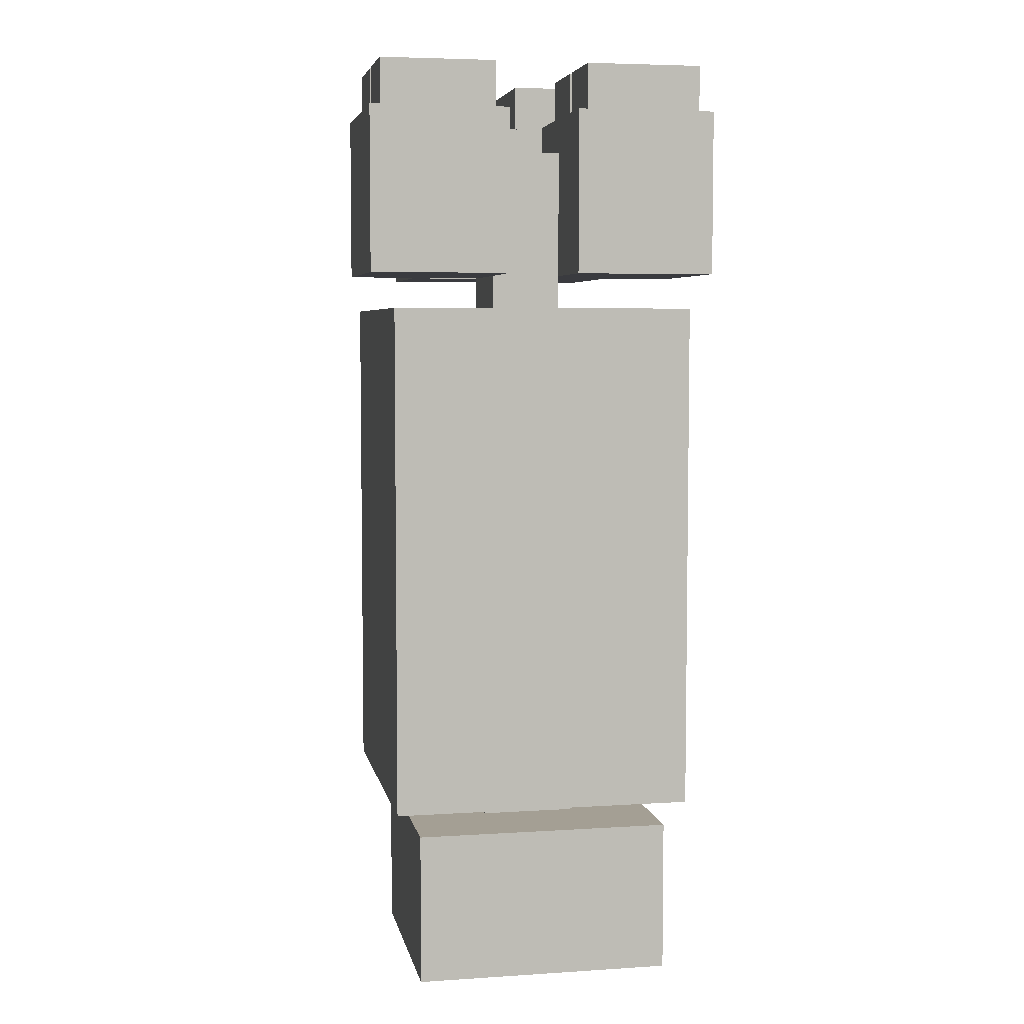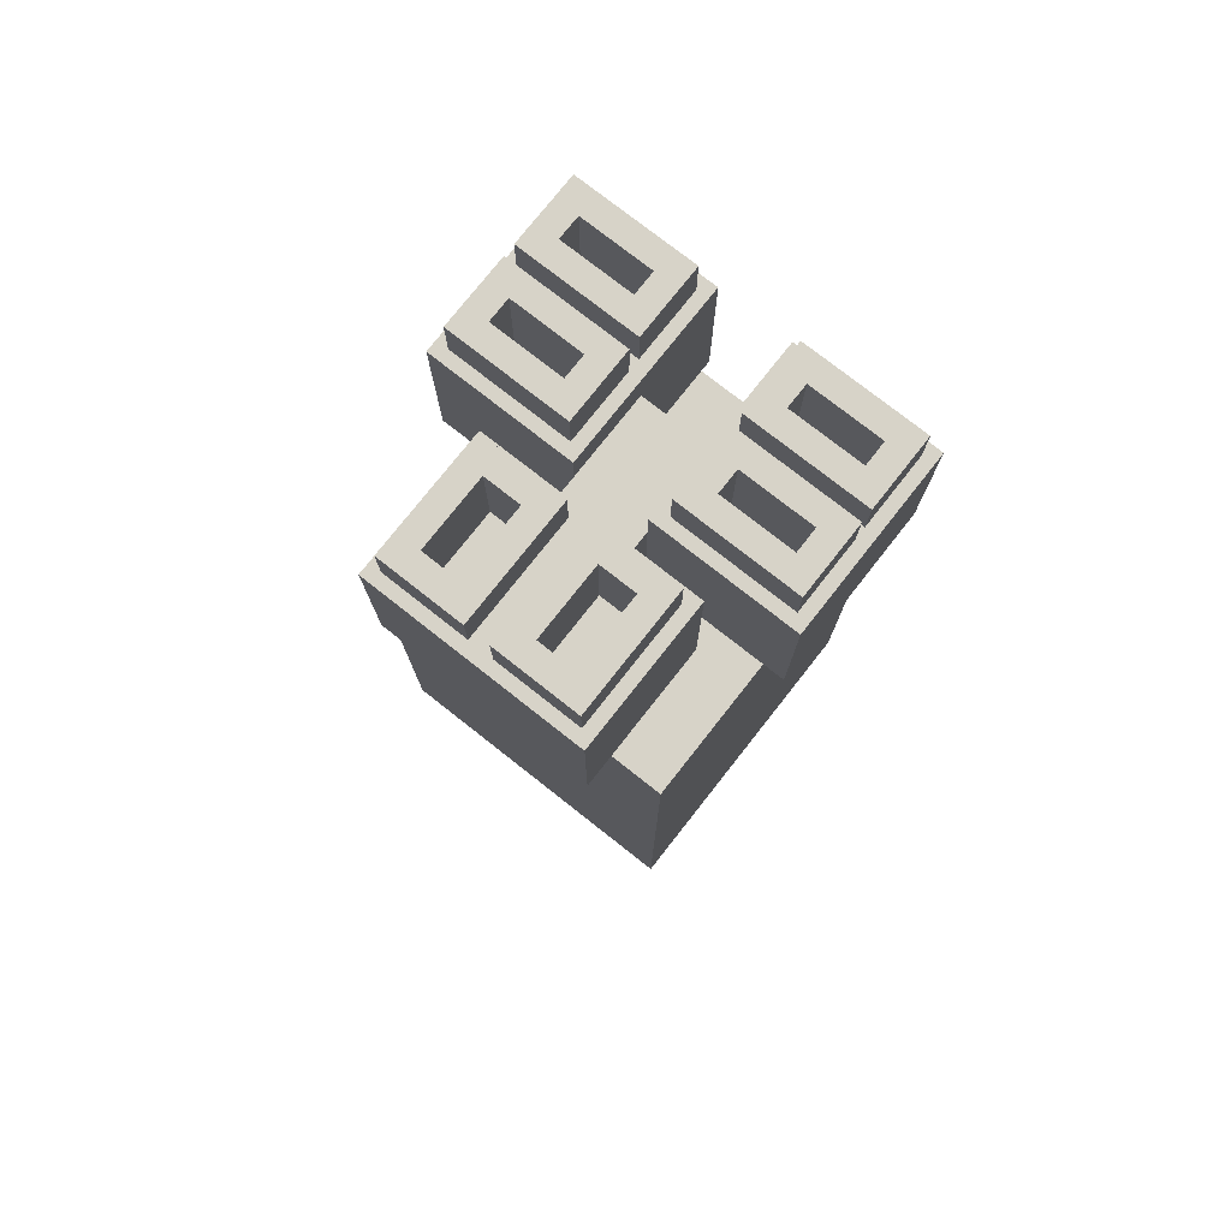
<metadata>
{"format":"obj","ext":"obj","renderer":"f3d","projection":"perspective","resolution":1024,"background":"white","views":[{"elev":5.5,"azim":168.9,"up":"+Y"},{"elev":76.8,"azim":38.2,"up":"+Y"}]}
</metadata>
<code>
v 0 62 30
v 0 64 30
v 0 68 30
v 0 70 30
v 0 71 30
v 0 76 30
v 0 62 45
v 0 64 45
v 0 68 45
v 0 70 45
v 0 71 45
v 0 76 45
v 1 76 31
v 1 80 31
v 1 76 37
v 1 80 37
v 1 76 38
v 1 80 38
v 1 76 44
v 1 80 44
v 2 15 30
v 2 19 30
v 2 23 30
v 2 27 30
v 2 31 30
v 2 35 30
v 2 39 30
v 2 43 30
v 2 47 30
v 2 51 30
v 2 55 30
v 2 59 30
v 2 15 56
v 2 19 56
v 2 23 56
v 2 27 56
v 2 31 56
v 2 35 56
v 2 39 56
v 2 43 56
v 2 47 56
v 2 51 56
v 2 55 56
v 2 59 56
v 4 0 30
v 4 4 30
v 4 6 30
v 4 8 30
v 4 13 30
v 4 0 50
v 4 4 50
v 4 6 50
v 4 8 50
v 4 13 50
v 6 62 47
v 6 64 47
v 6 68 47
v 6 70 47
v 6 71 47
v 6 76 47
v 6 62 59
v 6 64 59
v 6 68 59
v 6 70 59
v 6 71 59
v 6 76 59
v 7 76 48
v 7 80 48
v 7 76 58
v 7 80 58
v 9 72 33
v 9 80 33
v 9 72 35
v 9 80 35
v 9 72 40
v 9 80 40
v 9 72 42
v 9 80 42
v 10 0 34
v 10 2 34
v 10 0 40
v 10 2 40
v 10 0 42
v 10 2 42
v 10 0 46
v 10 2 46
v 11 13 37
v 11 15 37
v 11 13 48
v 11 15 48
v 12 59 38
v 12 62 38
v 12 62 45
v 12 64 45
v 12 68 45
v 12 70 45
v 12 71 45
v 12 73 45
v 12 59 47
v 12 62 47
v 12 64 47
v 12 68 47
v 12 70 47
v 12 71 47
v 12 73 47
v 12 72 50
v 12 80 50
v 12 72 56
v 12 80 56
v 16 76 48
v 16 80 48
v 16 76 58
v 16 80 58
v 18 62 30
v 18 64 30
v 18 68 30
v 18 70 30
v 18 71 30
v 18 76 30
v 18 62 38
v 18 64 38
v 18 68 38
v 18 70 38
v 18 71 38
v 18 73 38
v 18 73 45
v 18 76 45
v 19 76 31
v 19 80 31
v 19 76 37
v 19 80 37
v 19 76 38
v 19 80 38
v 19 76 44
v 19 80 44
v 21 72 50
v 21 80 50
v 21 72 56
v 21 80 56
v 24 0 32
v 24 2 32
v 24 0 48
v 24 2 48
v 27 72 33
v 27 80 33
v 27 72 35
v 27 80 35
v 27 72 40
v 27 80 40
v 27 72 42
v 27 80 42
v 3 72 33
v 3 80 33
v 3 72 35
v 3 80 35
v 3 72 40
v 3 80 40
v 3 72 42
v 3 80 42
v 6 0 32
v 6 2 32
v 6 0 48
v 6 2 48
v 9 72 50
v 9 80 50
v 9 72 56
v 9 80 56
v 11 76 31
v 11 80 31
v 11 76 37
v 11 80 37
v 11 76 38
v 11 80 38
v 11 76 44
v 11 80 44
v 12 62 30
v 12 64 30
v 12 68 30
v 12 70 30
v 12 71 30
v 12 76 30
v 12 62 38
v 12 64 38
v 12 68 38
v 12 70 38
v 12 71 38
v 12 73 38
v 12 73 45
v 12 76 45
v 14 76 48
v 14 80 48
v 14 76 58
v 14 80 58
v 18 59 38
v 18 62 38
v 18 62 45
v 18 64 45
v 18 68 45
v 18 70 45
v 18 71 45
v 18 73 45
v 18 59 47
v 18 62 47
v 18 64 47
v 18 68 47
v 18 70 47
v 18 71 47
v 18 73 47
v 18 72 50
v 18 80 50
v 18 72 56
v 18 80 56
v 19 13 37
v 19 15 37
v 19 13 48
v 19 15 48
v 20 0 34
v 20 2 34
v 20 0 40
v 20 2 40
v 20 0 42
v 20 2 42
v 20 0 46
v 20 2 46
v 21 72 33
v 21 80 33
v 21 72 35
v 21 80 35
v 21 72 40
v 21 80 40
v 21 72 42
v 21 80 42
v 23 76 48
v 23 80 48
v 23 76 58
v 23 80 58
v 24 62 47
v 24 64 47
v 24 68 47
v 24 70 47
v 24 71 47
v 24 76 47
v 24 62 59
v 24 64 59
v 24 68 59
v 24 70 59
v 24 71 59
v 24 76 59
v 26 0 30
v 26 4 30
v 26 6 30
v 26 8 30
v 26 13 30
v 26 0 50
v 26 4 50
v 26 6 50
v 26 8 50
v 26 13 50
v 28 15 30
v 28 19 30
v 28 23 30
v 28 27 30
v 28 31 30
v 28 35 30
v 28 39 30
v 28 43 30
v 28 47 30
v 28 51 30
v 28 55 30
v 28 59 30
v 28 15 56
v 28 19 56
v 28 23 56
v 28 27 56
v 28 31 56
v 28 35 56
v 28 39 56
v 28 43 56
v 28 47 56
v 28 51 56
v 28 55 56
v 28 59 56
v 29 76 31
v 29 80 31
v 29 76 37
v 29 80 37
v 29 76 38
v 29 80 38
v 29 76 44
v 29 80 44
v 30 62 30
v 30 64 30
v 30 68 30
v 30 70 30
v 30 71 30
v 30 76 30
v 30 62 45
v 30 64 45
v 30 68 45
v 30 70 45
v 30 71 45
v 30 76 45
v 4 0 30
v 4 0 50
v 6 0 32
v 6 0 48
v 10 0 34
v 10 0 40
v 10 0 42
v 10 0 46
v 20 0 34
v 20 0 40
v 20 0 42
v 20 0 46
v 24 0 32
v 24 0 48
v 26 0 30
v 26 0 50
v 6 2 32
v 6 2 48
v 10 2 34
v 10 2 40
v 10 2 42
v 10 2 46
v 20 2 34
v 20 2 40
v 20 2 42
v 20 2 46
v 24 2 32
v 24 2 48
v 2 15 30
v 2 15 56
v 11 15 37
v 11 15 48
v 19 15 37
v 19 15 48
v 28 15 30
v 28 15 56
v 0 62 30
v 0 62 45
v 6 62 47
v 6 62 59
v 12 62 30
v 12 62 38
v 12 62 45
v 12 62 47
v 13 62 47
v 17 62 47
v 18 62 30
v 18 62 38
v 18 62 45
v 18 62 47
v 24 62 47
v 24 62 59
v 30 62 30
v 30 62 45
v 4 13 30
v 4 13 50
v 11 13 37
v 11 13 48
v 19 13 37
v 19 13 48
v 26 13 30
v 26 13 50
v 2 59 30
v 2 59 56
v 12 59 38
v 12 59 47
v 13 59 47
v 17 59 47
v 18 59 38
v 18 59 47
v 28 59 30
v 28 59 56
v 3 72 33
v 3 72 35
v 3 72 40
v 3 72 42
v 9 72 33
v 9 72 35
v 9 72 40
v 9 72 42
v 9 72 50
v 9 72 56
v 12 72 50
v 12 72 56
v 18 72 50
v 18 72 56
v 21 72 33
v 21 72 35
v 21 72 40
v 21 72 42
v 21 72 50
v 21 72 56
v 27 72 33
v 27 72 35
v 27 72 40
v 27 72 42
v 12 73 38
v 12 73 45
v 12 73 47
v 18 73 38
v 18 73 45
v 18 73 47
v 0 76 30
v 0 76 45
v 1 76 31
v 1 76 37
v 1 76 38
v 1 76 44
v 6 76 47
v 6 76 59
v 7 76 48
v 7 76 58
v 11 76 31
v 11 76 37
v 11 76 38
v 11 76 44
v 12 76 30
v 12 76 45
v 14 76 48
v 14 76 58
v 16 76 48
v 16 76 58
v 18 76 30
v 18 76 45
v 19 76 31
v 19 76 37
v 19 76 38
v 19 76 44
v 23 76 48
v 23 76 58
v 24 76 47
v 24 76 59
v 29 76 31
v 29 76 37
v 29 76 38
v 29 76 44
v 30 76 30
v 30 76 45
v 1 80 31
v 1 80 37
v 1 80 38
v 1 80 44
v 3 80 33
v 3 80 35
v 3 80 40
v 3 80 42
v 7 80 48
v 7 80 58
v 9 80 33
v 9 80 35
v 9 80 40
v 9 80 42
v 9 80 50
v 9 80 56
v 11 80 31
v 11 80 37
v 11 80 38
v 11 80 44
v 12 80 50
v 12 80 56
v 14 80 48
v 14 80 58
v 16 80 48
v 16 80 58
v 18 80 50
v 18 80 56
v 19 80 31
v 19 80 37
v 19 80 38
v 19 80 44
v 21 80 33
v 21 80 35
v 21 80 40
v 21 80 42
v 21 80 50
v 21 80 56
v 23 80 48
v 23 80 58
v 27 80 33
v 27 80 35
v 27 80 40
v 27 80 42
v 29 80 31
v 29 80 37
v 29 80 38
v 29 80 44
v 4 0 30
v 26 0 30
v 4 4 30
v 26 4 30
v 4 6 30
v 26 6 30
v 4 8 30
v 26 8 30
v 4 13 30
v 26 13 30
v 2 15 30
v 28 15 30
v 2 19 30
v 28 19 30
v 2 23 30
v 28 23 30
v 2 27 30
v 28 27 30
v 2 31 30
v 28 31 30
v 2 35 30
v 28 35 30
v 2 39 30
v 28 39 30
v 2 43 30
v 28 43 30
v 2 47 30
v 28 47 30
v 2 51 30
v 28 51 30
v 2 55 30
v 28 55 30
v 2 59 30
v 28 59 30
v 0 62 30
v 12 62 30
v 18 62 30
v 30 62 30
v 0 64 30
v 12 64 30
v 18 64 30
v 30 64 30
v 0 68 30
v 12 68 30
v 18 68 30
v 30 68 30
v 0 70 30
v 12 70 30
v 18 70 30
v 30 70 30
v 0 71 30
v 12 71 30
v 18 71 30
v 30 71 30
v 0 76 30
v 12 76 30
v 18 76 30
v 30 76 30
v 1 76 31
v 11 76 31
v 19 76 31
v 29 76 31
v 1 80 31
v 11 80 31
v 19 80 31
v 29 80 31
v 10 0 34
v 20 0 34
v 10 2 34
v 20 2 34
v 3 72 35
v 9 72 35
v 21 72 35
v 27 72 35
v 3 80 35
v 9 80 35
v 21 80 35
v 27 80 35
v 11 13 37
v 19 13 37
v 11 15 37
v 19 15 37
v 12 59 38
v 18 59 38
v 12 62 38
v 18 62 38
v 12 64 38
v 18 64 38
v 12 68 38
v 18 68 38
v 12 70 38
v 18 70 38
v 12 71 38
v 18 71 38
v 12 73 38
v 18 73 38
v 1 76 38
v 11 76 38
v 19 76 38
v 29 76 38
v 1 80 38
v 11 80 38
v 19 80 38
v 29 80 38
v 10 0 42
v 20 0 42
v 10 2 42
v 20 2 42
v 3 72 42
v 9 72 42
v 21 72 42
v 27 72 42
v 3 80 42
v 9 80 42
v 21 80 42
v 27 80 42
v 6 62 47
v 12 62 47
v 18 62 47
v 24 62 47
v 6 64 47
v 12 64 47
v 18 64 47
v 24 64 47
v 6 68 47
v 12 68 47
v 18 68 47
v 24 68 47
v 6 70 47
v 12 70 47
v 18 70 47
v 24 70 47
v 6 71 47
v 12 71 47
v 18 71 47
v 24 71 47
v 12 73 47
v 18 73 47
v 6 76 47
v 24 76 47
v 6 0 48
v 24 0 48
v 6 2 48
v 24 2 48
v 7 76 48
v 14 76 48
v 16 76 48
v 23 76 48
v 7 80 48
v 14 80 48
v 16 80 48
v 23 80 48
v 9 72 56
v 12 72 56
v 18 72 56
v 21 72 56
v 9 80 56
v 12 80 56
v 18 80 56
v 21 80 56
v 6 0 32
v 24 0 32
v 6 2 32
v 24 2 32
v 3 72 33
v 9 72 33
v 21 72 33
v 27 72 33
v 3 80 33
v 9 80 33
v 21 80 33
v 27 80 33
v 1 76 37
v 11 76 37
v 19 76 37
v 29 76 37
v 1 80 37
v 11 80 37
v 19 80 37
v 29 80 37
v 10 0 40
v 20 0 40
v 10 2 40
v 20 2 40
v 3 72 40
v 9 72 40
v 21 72 40
v 27 72 40
v 3 80 40
v 9 80 40
v 21 80 40
v 27 80 40
v 1 76 44
v 11 76 44
v 19 76 44
v 29 76 44
v 1 80 44
v 11 80 44
v 19 80 44
v 29 80 44
v 0 62 45
v 12 62 45
v 18 62 45
v 30 62 45
v 0 64 45
v 12 64 45
v 18 64 45
v 30 64 45
v 0 68 45
v 12 68 45
v 18 68 45
v 30 68 45
v 0 70 45
v 12 70 45
v 18 70 45
v 30 70 45
v 0 71 45
v 12 71 45
v 18 71 45
v 30 71 45
v 12 73 45
v 18 73 45
v 0 76 45
v 12 76 45
v 18 76 45
v 30 76 45
v 10 0 46
v 20 0 46
v 10 2 46
v 20 2 46
v 12 59 47
v 13 59 47
v 17 59 47
v 18 59 47
v 12 62 47
v 13 62 47
v 17 62 47
v 18 62 47
v 11 13 48
v 19 13 48
v 11 15 48
v 19 15 48
v 4 0 50
v 26 0 50
v 4 4 50
v 26 4 50
v 4 6 50
v 26 6 50
v 4 8 50
v 26 8 50
v 4 13 50
v 26 13 50
v 9 72 50
v 12 72 50
v 18 72 50
v 21 72 50
v 9 80 50
v 12 80 50
v 18 80 50
v 21 80 50
v 2 15 56
v 28 15 56
v 2 19 56
v 28 19 56
v 2 23 56
v 28 23 56
v 2 27 56
v 28 27 56
v 2 31 56
v 28 31 56
v 2 35 56
v 28 35 56
v 2 39 56
v 28 39 56
v 2 43 56
v 28 43 56
v 2 47 56
v 28 47 56
v 2 51 56
v 28 51 56
v 2 55 56
v 28 55 56
v 2 59 56
v 28 59 56
v 7 76 58
v 14 76 58
v 16 76 58
v 23 76 58
v 7 80 58
v 14 80 58
v 16 80 58
v 23 80 58
v 6 62 59
v 24 62 59
v 6 64 59
v 24 64 59
v 6 68 59
v 24 68 59
v 6 70 59
v 24 70 59
v 6 71 59
v 24 71 59
v 6 76 59
v 24 76 59
f 7 2 1
f 8 3 2
f 8 2 7
f 9 4 3
f 9 3 8
f 10 5 4
f 10 4 9
f 11 6 5
f 11 5 10
f 12 6 11
f 15 14 13
f 16 14 15
f 19 18 17
f 20 18 19
f 33 22 21
f 34 23 22
f 34 22 33
f 35 24 23
f 35 23 34
f 36 25 24
f 36 24 35
f 37 26 25
f 37 25 36
f 38 27 26
f 38 26 37
f 39 28 27
f 39 27 38
f 40 29 28
f 40 28 39
f 41 30 29
f 41 29 40
f 42 31 30
f 42 30 41
f 43 32 31
f 43 31 42
f 44 32 43
f 50 46 45
f 51 47 46
f 51 46 50
f 52 48 47
f 52 47 51
f 53 49 48
f 53 48 52
f 54 49 53
f 61 56 55
f 62 57 56
f 62 56 61
f 63 58 57
f 63 57 62
f 64 59 58
f 64 58 63
f 65 60 59
f 65 59 64
f 66 60 65
f 69 68 67
f 70 68 69
f 73 72 71
f 74 72 73
f 77 76 75
f 78 76 77
f 81 80 79
f 82 80 81
f 85 84 83
f 86 84 85
f 89 88 87
f 90 88 89
f 93 92 91
f 99 93 91
f 99 98 97
f 99 97 96
f 99 96 95
f 99 95 94
f 99 94 93
f 100 98 99
f 101 98 100
f 102 98 101
f 103 98 102
f 104 98 103
f 105 98 104
f 108 107 106
f 109 107 108
f 112 111 110
f 113 111 112
f 120 115 114
f 121 116 115
f 121 115 120
f 122 117 116
f 122 116 121
f 123 118 117
f 123 117 122
f 124 119 118
f 124 118 123
f 125 119 124
f 126 119 125
f 127 119 126
f 130 129 128
f 131 129 130
f 134 133 132
f 135 133 134
f 138 137 136
f 139 137 138
f 142 141 140
f 143 141 142
f 146 145 144
f 147 145 146
f 150 149 148
f 151 149 150
f 152 153 154
f 154 153 155
f 156 157 158
f 158 157 159
f 160 161 162
f 162 161 163
f 164 165 166
f 166 165 167
f 168 169 170
f 170 169 171
f 172 173 174
f 174 173 175
f 176 177 182
f 177 178 183
f 182 177 183
f 178 179 184
f 183 178 184
f 179 180 185
f 184 179 185
f 180 181 186
f 185 180 186
f 186 181 187
f 187 181 188
f 188 181 189
f 190 191 192
f 192 191 193
f 194 195 196
f 194 196 202
f 200 201 202
f 199 200 202
f 198 199 202
f 197 198 202
f 196 197 202
f 202 201 203
f 203 201 204
f 204 201 205
f 205 201 206
f 206 201 207
f 207 201 208
f 209 210 211
f 211 210 212
f 213 214 215
f 215 214 216
f 217 218 219
f 219 218 220
f 221 222 223
f 223 222 224
f 225 226 227
f 227 226 228
f 229 230 231
f 231 230 232
f 233 234 235
f 235 234 236
f 237 238 243
f 238 239 244
f 243 238 244
f 239 240 245
f 244 239 245
f 240 241 246
f 245 240 246
f 241 242 247
f 246 241 247
f 247 242 248
f 249 250 254
f 250 251 255
f 254 250 255
f 251 252 256
f 255 251 256
f 252 253 257
f 256 252 257
f 257 253 258
f 259 260 271
f 260 261 272
f 271 260 272
f 261 262 273
f 272 261 273
f 262 263 274
f 273 262 274
f 263 264 275
f 274 263 275
f 264 265 276
f 275 264 276
f 265 266 277
f 276 265 277
f 266 267 278
f 277 266 278
f 267 268 279
f 278 267 279
f 268 269 280
f 279 268 280
f 269 270 281
f 280 269 281
f 281 270 282
f 283 284 285
f 285 284 286
f 287 288 289
f 289 288 290
f 291 292 297
f 292 293 298
f 297 292 298
f 293 294 299
f 298 293 299
f 294 295 300
f 299 294 300
f 295 296 301
f 300 295 301
f 301 296 302
f 305 304 303
f 306 304 305
f 311 308 307
f 312 308 311
f 313 310 309
f 314 310 313
f 315 305 303
f 316 304 306
f 317 315 303
f 317 316 315
f 318 304 316
f 318 316 317
f 321 320 319
f 322 320 321
f 323 320 322
f 324 320 323
f 325 321 319
f 326 323 322
f 327 323 326
f 328 320 324
f 329 327 326
f 329 328 327
f 329 325 319
f 329 326 325
f 330 320 328
f 330 328 329
f 333 332 331
f 334 332 333
f 335 333 331
f 336 332 334
f 337 335 331
f 337 336 335
f 338 332 336
f 338 336 337
f 343 340 339
f 344 340 343
f 345 340 344
f 346 342 341
f 347 342 346
f 348 342 347
f 352 342 348
f 353 342 352
f 354 342 353
f 355 351 350
f 355 350 349
f 356 351 355
f 357 358 359
f 359 358 360
f 357 359 361
f 360 358 362
f 357 361 363
f 361 362 363
f 362 358 364
f 363 362 364
f 365 366 367
f 367 366 368
f 368 366 369
f 369 366 370
f 365 367 371
f 370 366 372
f 365 371 373
f 371 372 373
f 372 366 374
f 373 372 374
f 375 376 379
f 379 376 380
f 377 378 381
f 381 378 382
f 383 384 385
f 385 384 386
f 387 388 393
f 393 388 394
f 389 390 395
f 395 390 396
f 391 392 397
f 397 392 398
f 399 400 402
f 400 401 402
f 402 401 403
f 403 401 404
f 405 406 407
f 407 406 408
f 408 406 409
f 409 406 410
f 411 412 413
f 413 412 414
f 405 407 415
f 408 409 416
f 416 409 417
f 410 406 418
f 416 417 419
f 417 418 419
f 405 415 419
f 415 416 419
f 418 406 420
f 419 418 420
f 411 413 421
f 414 412 422
f 411 421 423
f 421 422 423
f 422 412 424
f 423 422 424
f 425 426 427
f 427 426 428
f 428 426 429
f 429 426 430
f 411 423 431
f 424 412 432
f 411 431 433
f 431 432 433
f 432 412 434
f 433 432 434
f 425 427 435
f 428 429 436
f 436 429 437
f 430 426 438
f 436 437 439
f 437 438 439
f 425 435 439
f 435 436 439
f 438 426 440
f 439 438 440
f 441 442 445
f 445 442 446
f 443 444 447
f 447 444 448
f 441 445 451
f 446 442 452
f 443 447 453
f 448 444 454
f 449 450 455
f 455 450 456
f 441 451 457
f 451 452 457
f 452 442 458
f 457 452 458
f 453 454 459
f 443 453 459
f 454 444 460
f 459 454 460
f 449 455 461
f 456 450 462
f 449 461 463
f 461 462 463
f 462 450 464
f 463 462 464
f 465 466 467
f 467 466 468
f 469 470 473
f 473 470 474
f 471 472 475
f 475 472 476
f 465 467 477
f 468 466 478
f 465 477 479
f 477 478 479
f 478 466 480
f 479 478 480
f 469 473 481
f 474 470 482
f 471 475 483
f 476 472 484
f 469 481 485
f 481 482 485
f 482 470 486
f 485 482 486
f 471 483 487
f 483 484 487
f 484 472 488
f 487 484 488
f 491 490 489
f 492 490 491
f 493 492 491
f 494 492 493
f 495 494 493
f 496 494 495
f 497 496 495
f 498 496 497
f 501 500 499
f 502 500 501
f 503 502 501
f 504 502 503
f 505 504 503
f 506 504 505
f 507 506 505
f 508 506 507
f 509 508 507
f 510 508 509
f 511 510 509
f 512 510 511
f 513 512 511
f 514 512 513
f 515 514 513
f 516 514 515
f 517 516 515
f 518 516 517
f 519 518 517
f 520 518 519
f 521 520 519
f 522 520 521
f 527 524 523
f 528 524 527
f 529 526 525
f 530 526 529
f 531 528 527
f 532 528 531
f 533 530 529
f 534 530 533
f 535 532 531
f 536 532 535
f 537 534 533
f 538 534 537
f 539 536 535
f 540 536 539
f 541 538 537
f 542 538 541
f 543 540 539
f 544 540 543
f 545 542 541
f 546 542 545
f 551 548 547
f 552 548 551
f 553 550 549
f 554 550 553
f 557 556 555
f 558 556 557
f 563 560 559
f 564 560 563
f 565 562 561
f 566 562 565
f 569 568 567
f 570 568 569
f 573 572 571
f 574 572 573
f 575 574 573
f 576 574 575
f 577 576 575
f 578 576 577
f 579 578 577
f 580 578 579
f 581 580 579
f 582 580 581
f 583 582 581
f 584 582 583
f 589 586 585
f 590 586 589
f 591 588 587
f 592 588 591
f 595 594 593
f 596 594 595
f 601 598 597
f 602 598 601
f 603 600 599
f 604 600 603
f 609 606 605
f 610 606 609
f 611 608 607
f 612 608 611
f 613 610 609
f 614 610 613
f 615 612 611
f 616 612 615
f 617 614 613
f 618 614 617
f 619 616 615
f 620 616 619
f 621 618 617
f 622 618 621
f 623 620 619
f 624 620 623
f 625 622 621
f 626 624 623
f 627 625 621
f 627 626 625
f 628 624 626
f 628 626 627
f 631 630 629
f 632 630 631
f 637 634 633
f 638 634 637
f 639 636 635
f 640 636 639
f 645 642 641
f 646 642 645
f 647 644 643
f 648 644 647
f 649 650 651
f 651 650 652
f 653 654 657
f 657 654 658
f 655 656 659
f 659 656 660
f 661 662 665
f 665 662 666
f 663 664 667
f 667 664 668
f 669 670 671
f 671 670 672
f 673 674 677
f 677 674 678
f 675 676 679
f 679 676 680
f 681 682 685
f 685 682 686
f 683 684 687
f 687 684 688
f 689 690 693
f 693 690 694
f 691 692 695
f 695 692 696
f 693 694 697
f 697 694 698
f 695 696 699
f 699 696 700
f 697 698 701
f 701 698 702
f 699 700 703
f 703 700 704
f 701 702 705
f 705 702 706
f 703 704 707
f 707 704 708
f 705 706 709
f 707 708 710
f 705 709 711
f 711 709 712
f 710 708 713
f 713 708 714
f 715 716 717
f 717 716 718
f 719 720 723
f 720 721 724
f 723 720 724
f 721 722 725
f 724 721 725
f 725 722 726
f 727 728 729
f 729 728 730
f 731 732 733
f 733 732 734
f 733 734 735
f 735 734 736
f 735 736 737
f 737 736 738
f 737 738 739
f 739 738 740
f 741 742 745
f 745 742 746
f 743 744 747
f 747 744 748
f 749 750 751
f 751 750 752
f 751 752 753
f 753 752 754
f 753 754 755
f 755 754 756
f 755 756 757
f 757 756 758
f 757 758 759
f 759 758 760
f 759 760 761
f 761 760 762
f 761 762 763
f 763 762 764
f 763 764 765
f 765 764 766
f 765 766 767
f 767 766 768
f 767 768 769
f 769 768 770
f 769 770 771
f 771 770 772
f 773 774 777
f 777 774 778
f 775 776 779
f 779 776 780
f 781 782 783
f 783 782 784
f 783 784 785
f 785 784 786
f 785 786 787
f 787 786 788
f 787 788 789
f 789 788 790
f 789 790 791
f 791 790 792

</code>
